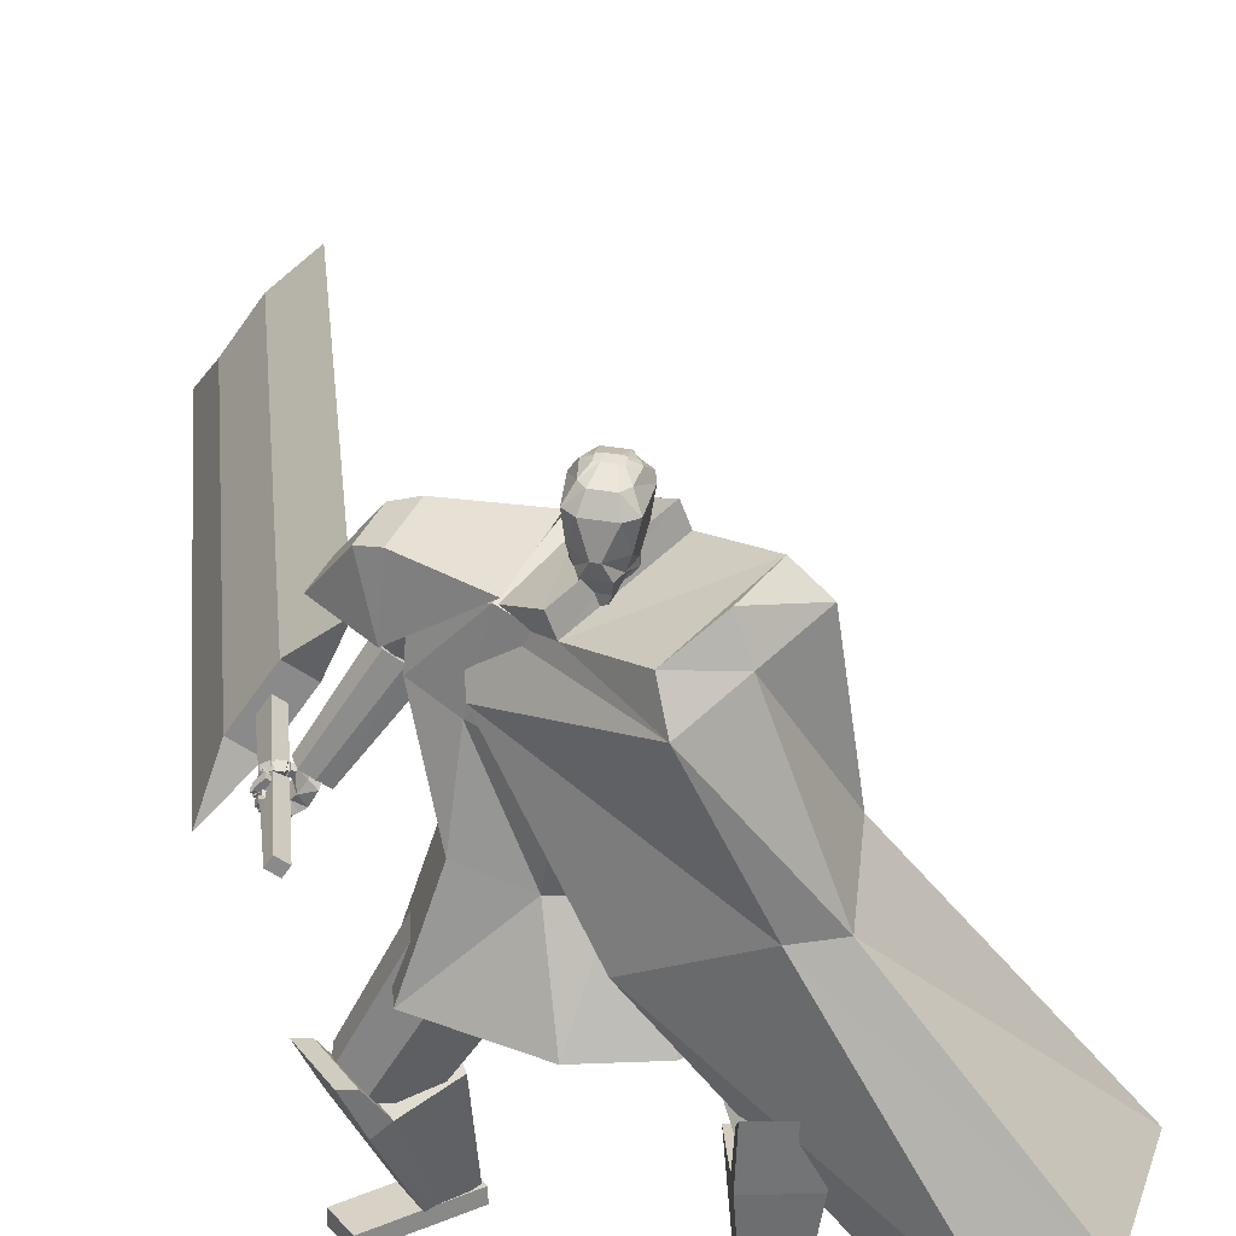
<metadata>
{"format":"obj","ext":"obj","renderer":"f3d","projection":"perspective","resolution":1024,"background":"white","views":[{"elev":23.4,"azim":-4.0,"up":"+Y"}]}
</metadata>
<code>
o Cube.004
v 1.783 0.2838 1.291
v -0.8158 4.388 0.2514
v 2.249 0.5735 -1.057
v -0.06766 4.748 -0.3308
v 2.11 0.6317 1.861
v 0.1378 4.628 1.708
v 3.258 0.9919 0.4163
v 0.8934 4.977 1.042
v -0.8131 3.956 0.5886
v 0.1638 4.39 -0.354
v 1.154 4.735 1.133
v 0.2028 4.283 1.871
v 0.9055 2.944 -0.1532
v 1.366 3.367 0.9103
v 0.8419 2.918 1.58
v -0.05314 2.435 0.9956
v 0.4463 4.871 0.4033
v 2.781 0.8073 1.641
v 0.5709 4.862 1.444
v 0.6785 4.509 1.502
v -0.3261 4.486 0.983
v 1.244 2.909 1.485
v -0.8233 4.44 0.2741
v -0.07519 4.801 -0.308
v -0.3992 4.685 1.012
v 0.3704 5.072 0.4307
v 0.8979 -0.009554 1.645
v 0.9013 0.1292 1.648
v 0.6541 0.01465 0.7338
v 0.6575 0.1534 0.7366
v 1.226 -0.01574 1.557
v 1.229 0.123 1.56
v 0.9817 0.008463 0.6461
v 0.9851 0.1472 0.6488
v -0.05292 4.579 0.8062
v 0.05311 5.397 0.7562
v -0.01639 4.615 0.6619
v 0.07413 5.417 0.6731
v 0.1413 5.375 0.6195
v 0.2337 5.269 0.5018
v 0.2122 5.037 0.398
v 0.1678 4.865 0.5363
v 0.1697 4.792 0.5261
v 0.08637 5.316 0.8586
v 0.131 5.164 0.9296
v 0.08321 4.931 0.877
v 0.04876 4.798 0.7992
v 0.06687 4.75 0.7002
v -0.02857 4.603 0.71
v 0.06713 5.411 0.7008
v 0.1406 4.764 0.641
v 0.1353 4.834 0.6646
v 0.2036 5 0.5489
v 0.233 5.239 0.6215
v 0.1565 5.36 0.6762
v 0.03017 5.424 0.6637
v -0.08193 4.581 0.7993
v -0.04541 4.617 0.655
v 0.009149 5.404 0.7468
v -0.02477 4.684 0.8376
v -0.02257 4.78 0.9001
v -0.09031 4.917 0.9552
v 0.01643 5.154 0.9765
v 0.006144 5.305 0.9139
v 0.07422 4.791 0.5017
v 0.07489 4.875 0.5151
v 0.1538 5.07 0.3029
v 0.1619 5.296 0.4019
v 0.1039 5.4 0.5279
v 0.02317 5.418 0.6914
v -0.05758 4.605 0.7031
v -0.1689 4.588 0.779
v -0.123 5.41 0.7149
v -0.1324 4.624 0.6347
v -0.102 5.431 0.6319
v -0.1439 5.397 0.5526
v -0.1889 5.302 0.4028
v -0.1574 5.066 0.3114
v -0.2039 4.894 0.4492
v -0.2116 4.822 0.4368
v -0.2094 5.338 0.7893
v -0.3022 5.197 0.8281
v -0.2701 4.958 0.7942
v -0.2244 4.819 0.7352
v -0.2036 4.77 0.6368
v -0.1446 4.612 0.6828
v -0.109 5.424 0.6595
v -0.2407 4.793 0.5516
v -0.2364 4.862 0.5775
v -0.2218 5.032 0.4492
v -0.2454 5.276 0.5093
v -0.1845 5.386 0.5963
v -0.05788 5.431 0.6431
v -0.1399 4.586 0.7857
v -0.1034 4.621 0.6414
v -0.0789 5.411 0.7262
v -0.1927 4.697 0.7983
v -0.2084 4.794 0.8565
v -0.1531 4.921 0.9405
v -0.2228 5.173 0.9204
v -0.1644 5.318 0.8739
v -0.1164 4.806 0.457
v -0.111 4.889 0.4716
v -0.05895 5.086 0.2531
v -0.07734 5.314 0.3458
v -0.06666 5.413 0.4879
v -0.06488 5.424 0.6708
v -0.1156 4.609 0.6895
v 1.255 1.996 0.4815
v 0.3669 4.587 1.527
v 1.26 2.014 -0.1567
v 0.7398 4.767 1.237
v -0 1.905 -0.6352
v 0.2058 4.789 0.09052
v 0 1.868 0.9539
v -0.3665 4.455 0.8668
v 0.902 4.191 1.051
v 0.4639 3.973 1.418
v -0.2907 3.69 0.904
v 0.1543 4.023 -0.2208
v 0.516 4.838 0.6276
v 0.3336 1.868 0.9539
v 0.3336 1.905 -0.6352
v -0.0862 4.538 1.132
v 0.1611 3.782 1.135
v 0.8654 4.12 0.6628
v -1.254 1.994 0.4695
v -1.254 2.009 -0.1727
v -0.8858 4.131 -0.4239
v -1.149 3.956 0.1971
v -0.2152 4.827 -0.05617
v -0.3336 1.868 0.9539
v -0.3336 1.905 -0.6352
v -0.6607 4.555 0.5998
v -0.8277 3.8 0.4612
v -0.5825 4.086 -0.4208
v 0.9602 2.977 -0.07262
v 0.9308 2.949 0.5488
v -0 2.79 -0.2954
v 0.4551 2.789 -0.2551
v 0.4107 2.769 0.6152
v -0.000363 2.768 0.6602
v -0.9269 2.967 -0.1763
v -0.9366 2.946 0.4806
v -0.4551 2.789 -0.2551
v -0.4107 2.769 0.6152
v -0.9591 4.454 -0.2043
v -1.12 4.349 0.1645
v -1.239 4.724 0.1785
v -1.006 4.856 -0.2502
v -0.9589 4.294 -0.4499
v -1.285 4.11 0.149
v -0.2285 4.828 -0.06386
v -0.6191 4.607 0.6536
v -1.219 4.802 -0.3122
v -1.415 4.691 0.04763
v -1.531 4.365 -0.5751
v -1.694 4.272 -0.2748
v 0.6903 1.338 1.228
v 0.2898 2.563 0.4296
v 0.7559 1.078 0.8299
v 0.3721 2.238 -0.06852
v 1.154 1.462 1.223
v 0.87 2.719 0.4236
v 1.219 1.202 0.8245
v 0.9523 2.394 -0.07456
v 0.9948 1.111 0.7819
v 0.6716 2.279 -0.128
v 0.9038 1.472 1.335
v 0.5572 2.731 0.5636
v -1.611 1.362 -0.2994
v -0.9726 2.697 0.03094
v -1.22 1.214 -0.5356
v -0.4846 2.511 -0.2647
v -1.444 1.161 0.103
v -0.7634 2.445 0.5348
v -1.054 1.012 -0.1332
v -0.2748 2.259 0.239
v -1.093 1.096 -0.3612
v -0.3242 2.364 -0.04639
v -1.635 1.303 -0.03323
v -1.002 2.623 0.3642
v 0.7157 0.1431 1.098
v 0.6356 1.745 1.439
v 0.7158 0.1534 0.7042
v 1.014 0.1363 1.098
v 1.167 1.733 1.439
v 1.014 0.1467 0.7041
v 0.7157 0.1457 0.9976
v 0.633 1.633 1.299
v 1.014 0.139 0.9975
v 1.164 1.621 1.299
v 0.6235 1.208 1.336
v 0.6242 1.251 0.6354
v 1.155 1.239 0.6352
v 1.154 1.196 1.336
v 1.155 1.226 1.157
v 0.6241 1.238 1.158
v 0.865 0.152 0.6299
v 0.8649 0.1397 1.098
v 0.9011 1.739 1.439
v 0.8985 1.627 1.299
v 0.8649 0.1423 0.9976
v 0.8889 1.202 1.336
v 0.8938 1.242 0.5691
v -1.217 0.1229 -0.6098
v -1.864 1.525 -0.05874
v -0.8839 0.257 -0.7739
v -1.069 0.06672 -0.3566
v -1.601 1.425 0.3919
v -0.7363 0.2008 -0.5207
v -1.131 0.1572 -0.6518
v -1.724 1.465 -0.1536
v -0.9839 0.101 -0.3985
v -1.461 1.365 0.297
v -1.676 1.058 -0.2719
v -1.089 1.32 -0.5558
v -0.8264 1.22 -0.1052
v -1.413 0.9583 0.1788
v -1.267 1.042 0.1122
v -1.529 1.142 -0.3385
v -0.7475 0.2541 -0.6782
v -1.143 0.09481 -0.4832
v -1.732 1.475 0.1666
v -1.592 1.415 0.0717
v -1.058 0.1291 -0.5252
v -1.544 1.008 -0.04653
v -0.895 1.295 -0.3614
v -1.688 0.02513 -0.3827
v -1.688 0.1635 -0.3727
v -0.8612 0.05905 -0.8371
v -0.8614 0.1975 -0.8271
v -1.524 0.003973 -0.08639
v -1.524 0.1424 -0.0764
v -0.6974 0.03789 -0.5408
v -0.6976 0.1763 -0.5308
v -0.9955 4.603 -0.2386
v -0.9869 3.917 -0.8766
v -0.8535 3.838 -0.7924
v -0.8808 4.522 -0.1494
v -1.145 3.978 -0.9361
v -1.142 4.664 -0.301
v -1.282 3.92 -0.861
v -1.278 4.591 -0.2252
v -0.9552 3.757 -0.6607
v -0.9374 4.419 -0.02782
v -1.205 4.41 -0.0185
v -1.196 3.705 -0.6555
v -1.049 3.655 -0.5937
v -1.067 4.356 0.04554
v -1.32 3.781 -0.7419
v -1.32 4.483 -0.107
v -1.122 3.646 -0.6495
v -1.674 2.876 -0.7336
v -1.777 2.949 -0.743
v -1.258 3.744 -0.6604
v -1.572 2.805 -0.7564
v -0.9865 3.553 -0.6821
v -1.544 2.79 -0.8838
v -0.9496 3.535 -0.8553
v -1.811 2.979 -0.8658
v -1.304 3.785 -0.8266
v -1.131 3.671 -1.028
v -1.68 2.894 -1.016
v -1.781 2.966 -0.9937
v -1.268 3.767 -0.9996
v -1.578 2.82 -1.007
v -0.9954 3.574 -1.018
v -1.254 3.69 -0.9504
v -1.049 3.734 -0.6495
v -1.099 3.476 -0.9895
v -1.251 3.882 -0.7044
v -1.223 3.697 -0.7388
v -0.9073 3.86 -0.7474
v -1.079 3.473 -0.768
v -1.112 4.01 -0.8224
v -1.72 2.907 -0.9997
v -1.87 2.691 -0.9269
v -1.67 2.834 -1.009
v -1.82 2.637 -0.9307
v -1.717 2.89 -0.7233
v -1.867 2.679 -0.7926
v -1.656 2.821 -0.708
v -1.827 2.625 -0.7633
v -1.846 2.736 -0.9817
v -1.786 2.682 -0.9987
v -1.816 2.653 -0.7255
v -1.847 2.713 -0.7321
v -1.773 2.763 -1.043
v -1.722 2.7 -0.7359
v -1.786 2.795 -0.7167
v -1.798 2.834 -1.049
v -1.815 2.772 -0.9798
v -1.757 2.717 -1.002
v -1.781 2.666 -0.7311
v -1.825 2.75 -0.7409
v -1.819 2.746 -0.9678
v -1.914 2.697 -0.9923
v -1.791 2.701 -0.989
v -1.888 2.653 -1.013
v -1.819 2.717 -0.9087
v -1.916 2.669 -0.9329
v -1.792 2.672 -0.9299
v -1.889 2.625 -0.954
v -1.9 2.687 -1.003
v -1.992 2.749 -1.007
v -1.931 2.641 -1.011
v -2.023 2.703 -1.015
v -1.907 2.681 -0.9385
v -1.999 2.743 -0.9423
v -1.938 2.635 -0.9465
v -2.03 2.696 -0.9503
v -1.988 2.725 -1.009
v -1.933 2.821 -1.007
v -2.037 2.753 -1.014
v -1.981 2.849 -1.013
v -1.994 2.728 -0.9432
v -1.939 2.824 -0.9418
v -2.043 2.756 -0.9491
v -1.988 2.852 -0.9477
v -1.892 2.676 -0.9855
v -1.919 2.684 -0.9911
v -1.894 2.644 -0.9956
v -1.934 2.651 -0.9984
v -1.894 2.665 -0.9481
v -1.926 2.673 -0.9525
v -1.897 2.634 -0.9579
v -1.934 2.64 -0.9614
v -1.996 2.725 -0.9951
v -2.007 2.749 -0.9958
v -2.017 2.706 -1
v -2.035 2.74 -1.001
v -1.999 2.724 -0.9556
v -2.014 2.748 -0.9563
v -2.019 2.702 -0.9608
v -2.041 2.734 -0.9615
v -1.829 2.713 -0.9495
v -1.94 2.715 -0.9432
v -1.832 2.66 -0.9684
v -1.942 2.662 -0.9622
v -1.826 2.691 -0.8878
v -1.936 2.693 -0.8815
v -1.829 2.638 -0.9067
v -1.939 2.64 -0.9005
v -1.934 2.716 -0.9383
v -2.01 2.787 -0.9003
v -1.975 2.682 -0.9563
v -2.051 2.752 -0.9183
v -1.933 2.685 -0.8804
v -2.009 2.756 -0.8424
v -1.974 2.651 -0.8984
v -2.05 2.721 -0.8604
v -2.012 2.754 -0.9136
v -1.933 2.831 -0.9052
v -2.051 2.793 -0.9035
v -1.973 2.87 -0.8951
v -2.007 2.742 -0.8493
v -1.928 2.819 -0.8409
v -2.046 2.781 -0.8391
v -1.968 2.858 -0.8308
v -1.92 2.687 -0.9387
v -1.948 2.712 -0.925
v -1.949 2.662 -0.9514
v -1.977 2.688 -0.9377
v -1.92 2.668 -0.9035
v -1.947 2.693 -0.8898
v -1.949 2.644 -0.9162
v -1.976 2.669 -0.9025
v -2.008 2.768 -0.8948
v -2.035 2.794 -0.881
v -2.037 2.744 -0.9075
v -2.064 2.769 -0.8938
v -2.008 2.749 -0.8596
v -2.035 2.775 -0.8459
v -2.037 2.725 -0.8723
v -2.064 2.751 -0.8586
v -1.836 2.692 -0.8851
v -1.928 2.654 -0.8848
v -1.817 2.645 -0.8961
v -1.909 2.608 -0.8959
v -1.831 2.68 -0.8272
v -1.923 2.642 -0.8269
v -1.812 2.634 -0.8383
v -1.904 2.596 -0.838
v -1.92 2.656 -0.8816
v -1.999 2.708 -0.8496
v -1.95 2.616 -0.891
v -2.029 2.667 -0.8589
v -1.911 2.637 -0.8266
v -1.99 2.688 -0.7945
v -1.94 2.596 -0.8359
v -2.02 2.648 -0.8039
v -1.989 2.692 -0.8521
v -1.947 2.774 -0.8146
v -2.035 2.712 -0.8432
v -1.993 2.794 -0.8057
v -1.989 2.667 -0.7982
v -1.947 2.749 -0.7607
v -2.035 2.687 -0.7892
v -1.993 2.769 -0.7517
v -1.902 2.633 -0.8798
v -1.931 2.652 -0.8682
v -1.923 2.605 -0.8864
v -1.952 2.623 -0.8748
v -1.896 2.621 -0.8464
v -1.925 2.64 -0.8348
v -1.918 2.593 -0.853
v -1.946 2.611 -0.8414
v -1.998 2.684 -0.845
v -2.009 2.705 -0.8333
v -2.023 2.67 -0.8473
v -2.036 2.693 -0.8348
v -1.991 2.676 -0.8104
v -2.009 2.694 -0.7996
v -2.018 2.656 -0.8144
v -2.033 2.679 -0.802
v -1.845 2.694 -0.7993
v -1.914 2.677 -0.7799
v -1.832 2.661 -0.7848
v -1.902 2.644 -0.7655
v -1.839 2.714 -0.76
v -1.908 2.696 -0.7407
v -1.826 2.681 -0.7456
v -1.896 2.663 -0.7263
v -1.921 2.68 -0.7772
v -1.987 2.707 -0.7569
v -1.929 2.646 -0.7607
v -1.995 2.674 -0.7404
v -1.903 2.694 -0.7393
v -1.969 2.721 -0.719
v -1.912 2.661 -0.7228
v -1.978 2.688 -0.7025
v -1.971 2.709 -0.752
v -1.98 2.783 -0.7505
v -2.009 2.705 -0.7488
v -2.017 2.779 -0.7474
v -1.968 2.709 -0.7079
v -1.976 2.783 -0.7065
v -2.005 2.704 -0.7048
v -2.014 2.778 -0.7033
v -1.904 2.677 -0.7716
v -1.928 2.675 -0.7647
v -1.897 2.654 -0.7613
v -1.925 2.652 -0.7538
v -1.897 2.685 -0.7483
v -1.917 2.688 -0.7416
v -1.894 2.663 -0.7375
v -1.919 2.663 -0.7304
v -1.976 2.696 -0.746
v -1.982 2.715 -0.742
v -1.988 2.681 -0.7379
v -2.004 2.709 -0.7385
v -1.97 2.696 -0.7191
v -1.976 2.716 -0.7158
v -1.988 2.686 -0.7139
v -2 2.709 -0.7119
v -1.759 2.836 -1.022
v -1.823 2.871 -1.009
v -1.787 2.788 -1.033
v -1.851 2.824 -1.02
v -1.754 2.817 -0.9524
v -1.819 2.852 -0.939
v -1.783 2.769 -0.9636
v -1.847 2.805 -0.9503
v -1.838 2.886 -0.9899
v -1.91 2.893 -1.006
v -1.834 2.843 -1.027
v -1.907 2.851 -1.042
v -1.854 2.839 -0.937
v -1.926 2.846 -0.9527
v -1.85 2.796 -0.9738
v -1.923 2.804 -0.9894
v -1.946 2.886 -1.01
v -2.01 2.852 -1.024
v -1.919 2.851 -1.045
v -1.984 2.816 -1.059
v -1.934 2.841 -0.9547
v -1.998 2.807 -0.9689
v -1.907 2.806 -0.9893
v -1.972 2.771 -1.003
v -1.82 2.859 -0.9941
v -1.844 2.87 -0.991
v -1.824 2.835 -1.006
v -1.85 2.84 -1.009
v -1.829 2.841 -0.9495
v -1.855 2.845 -0.9531
v -1.832 2.81 -0.9695
v -1.858 2.818 -0.97
v -1.909 2.877 -0.9987
v -1.935 2.877 -1.004
v -1.903 2.854 -1.024
v -1.927 2.845 -1.03
v -1.915 2.853 -0.9663
v -1.939 2.843 -0.9715
v -1.903 2.824 -0.9913
v -1.932 2.819 -0.9971
v -1.627 2.901 -0.9441
v -1.67 2.957 -0.9398
v -1.621 2.885 -0.766
v -1.676 2.94 -0.7742
v -1.518 3.055 -0.9379
v -1.562 3.111 -0.9337
v -1.511 3.04 -0.7594
v -1.56 3.1 -0.7663
v -2.251 2.635 -1.912
v -2.409 2.99 -7.908
v -2.006 2.462 -1.929
v -2.164 2.817 -7.925
v -1.884 3.153 -1.891
v -2.043 3.508 -7.887
v -1.639 2.98 -1.908
v -1.797 3.335 -7.904
v -2.467 2.052 -1.748
v -2.65 2.463 -8.684
v -1.426 3.522 -1.688
v -1.589 3.889 -7.876
v -1.976 2.687 0.01411
v -2.064 2.786 -2.302
v -1.873 2.614 0.007119
v -1.961 2.714 -2.309
v -1.917 2.77 0.0175
v -1.951 2.945 -2.296
v -1.814 2.698 0.01051
v -1.849 2.873 -2.302
f 10 4 17 8 11
f 20 19 6 12
f 12 6 21 2 9
f 21 17 26 25
f 15 12 9 16
f 22 20 12 15
f 13 10 11 14
f 3 13 14 7
f 18 22 15 5
f 5 15 16 1
f 7 14 22 18
f 14 11 20 22
f 11 8 19 20
f 17 4 24 26
f 25 26 24 23
f 4 2 23 24
f 2 21 25 23
f 8 17 21 6 19
f 27 28 30 29
f 29 30 34 33
f 33 34 32 31
f 31 32 28 27
f 29 33 31 27
f 34 30 28 32
f 69 56 38 39
f 71 108 95 58
f 91 82 81 92
f 71 49 35 57
f 100 63 64 101
f 58 95 102 65
f 69 106 93 56
f 51 52 47 48
f 52 53 46 47
f 63 100 99 62
f 70 59 36 50
f 49 51 48 35
f 67 41 42 66
f 68 40 41 67
f 53 54 45 46
f 58 65 43 37
f 65 66 42 43
f 42 41 53 52
f 41 40 54 53
f 68 69 39 40
f 40 39 55 54
f 46 45 63 62
f 47 46 62 61
f 43 42 52 51
f 37 43 51 49
f 107 96 59 70
f 58 37 49 71
f 39 38 50 55
f 55 50 36 44
f 57 94 108 71
f 38 56 70 50
f 67 104 105 68
f 93 107 70 56
f 101 64 59 96
f 45 44 64 63
f 66 103 104 67
f 65 102 103 66
f 48 47 61 60
f 35 48 60 57
f 44 36 59 64
f 68 105 106 69
f 106 76 75 93
f 94 57 60 97
f 108 94 72 86
f 88 85 84 89
f 89 84 83 90
f 73 96 107 87
f 86 72 85 88
f 78 104 103 79
f 77 105 104 78
f 90 83 82 91
f 95 74 80 102
f 102 80 79 103
f 79 89 90 78
f 78 90 91 77
f 105 77 76 106
f 77 91 92 76
f 83 99 100 82
f 84 98 99 83
f 80 88 89 79
f 74 86 88 80
f 95 108 86 74
f 76 92 87 75
f 92 81 73 87
f 75 87 107 93
f 97 60 61 98
f 54 55 44 45
f 82 100 101 81
f 85 97 98 84
f 72 94 97 85
f 81 101 96 73
f 126 121 112 117
f 117 112 110 118
f 123 111 109 122
f 121 114 116 124
f 125 124 116 119
f 141 125 119 142
f 137 117 118 138
f 140 126 117 137
f 139 120 126 140
f 138 118 125 141
f 118 110 124 125
f 112 121 124 110
f 113 123 122 115
f 120 114 121 126
f 136 129 131
f 133 132 127 128
f 131 134 116 114
f 135 119 116 134
f 146 142 119 135
f 143 144 130 129
f 145 143 129 136
f 139 145 136 120
f 144 146 135 130
f 113 115 132 133
f 120 136 131 114
f 135 134 130
f 127 132 146 144
f 113 133 145 139
f 133 128 143 145
f 128 127 144 143
f 132 115 142 146
f 109 138 141 122
f 113 139 140 123
f 123 140 137 111
f 111 137 138 109
f 122 141 142 115
f 129 130 148 147
f 134 148 130
f 129 147 131
f 150 151 157 155
f 153 151 150
f 150 149 154 153
f 152 154 149
f 157 158 156 155
f 151 152 158 157
f 152 149 156 158
f 149 150 155 156
f 159 160 162 161
f 167 168 166 165
f 165 166 164 163
f 169 170 160 159
f 167 165 163 169
f 168 162 160 170
f 166 168 170 164
f 161 167 169 159
f 163 164 170 169
f 161 162 168 167
f 171 172 174 173
f 179 180 178 177
f 177 178 176 175
f 181 182 172 171
f 179 177 175 181
f 180 174 172 182
f 178 180 182 176
f 173 179 181 171
f 175 176 182 181
f 173 174 180 179
f 197 192 187 196
f 204 201 184 193
f 203 191 186 200
f 202 190 184 201
f 199 188 191 203
f 193 184 190 198
f 183 193 198 189
f 188 195 197 191
f 200 204 193 183
f 191 197 196 186
f 199 205 195 188
f 189 198 194 185
f 185 194 205 199
f 186 196 204 200
f 185 199 203 189
f 192 202 201 187
f 189 203 200 183
f 196 187 201 204
f 202 192 197 198 190
f 195 194 198 197
f 205 194 195
f 220 215 210 219
f 227 224 207 216
f 226 214 209 223
f 225 213 207 224
f 222 211 214 226
f 216 207 213 221
f 206 216 221 212
f 211 218 220 214
f 223 227 216 206
f 214 220 219 209
f 222 228 218 211
f 212 221 217 208
f 208 217 228 222
f 209 219 227 223
f 208 222 226 212
f 215 225 224 210
f 212 226 223 206
f 219 210 224 227
f 225 215 220 221 213
f 218 217 221 220
f 228 217 218
f 229 230 232 231
f 231 232 236 235
f 235 236 234 233
f 233 234 230 229
f 231 235 233 229
f 236 232 230 234
f 243 244 242 241
f 238 237 240 239
f 241 242 237 238
f 248 251 243 241 238 239 245 249
f 239 240 246 245
f 243 251 252 244
f 248 249 250 247
f 251 248 247 252
f 249 245 246 250
f 242 244 252 247 250 246 240 237
f 259 260 258 257
f 254 253 256 255
f 257 258 253 254
f 264 267 259 257 254 255 261 265
f 255 256 262 261
f 259 267 268 260
f 264 265 266 263
f 267 264 263 268
f 265 261 262 266
f 258 260 268 263 266 262 256 253
f 269 270 272 271
f 271 272 276 275
f 275 276 274 273
f 273 274 270 269
f 271 275 273 269
f 276 272 270 274
f 285 286 280 278
f 286 287 284 280
f 287 288 282 284
f 288 285 278 282
f 279 497 499 283
f 284 282 278 280
f 296 293 285 288
f 295 296 288 287
f 294 295 287 286
f 293 294 286 285
f 277 279 289 292
f 279 283 290 289
f 283 281 291 290
f 281 277 292 291
f 292 289 294 293
f 289 290 295 294
f 290 291 296 295
f 291 292 293 296
f 297 299 300 298
f 299 303 304 300
f 303 301 302 304
f 301 297 298 302
f 299 297 301 303
f 304 302 298 300
f 305 307 308 306
f 307 311 312 308
f 311 309 310 312
f 309 305 306 310
f 307 305 309 311
f 312 310 306 308
f 313 315 316 314
f 315 319 320 316
f 319 317 318 320
f 317 313 314 318
f 315 313 317 319
f 320 318 314 316
f 321 323 324 322
f 323 327 328 324
f 327 325 326 328
f 325 321 322 326
f 323 321 325 327
f 328 326 322 324
f 329 331 332 330
f 331 335 336 332
f 335 333 334 336
f 333 329 330 334
f 331 329 333 335
f 336 334 330 332
f 337 339 340 338
f 339 343 344 340
f 343 341 342 344
f 341 337 338 342
f 339 337 341 343
f 344 342 338 340
f 345 347 348 346
f 347 351 352 348
f 351 349 350 352
f 349 345 346 350
f 347 345 349 351
f 352 350 346 348
f 353 355 356 354
f 355 359 360 356
f 359 357 358 360
f 357 353 354 358
f 355 353 357 359
f 360 358 354 356
f 361 363 364 362
f 363 367 368 364
f 367 365 366 368
f 365 361 362 366
f 363 361 365 367
f 368 366 362 364
f 369 371 372 370
f 371 375 376 372
f 375 373 374 376
f 373 369 370 374
f 371 369 373 375
f 376 374 370 372
f 377 379 380 378
f 379 383 384 380
f 383 381 382 384
f 381 377 378 382
f 379 377 381 383
f 384 382 378 380
f 385 387 388 386
f 387 391 392 388
f 391 389 390 392
f 389 385 386 390
f 387 385 389 391
f 392 390 386 388
f 393 395 396 394
f 395 399 400 396
f 399 397 398 400
f 397 393 394 398
f 395 393 397 399
f 400 398 394 396
f 401 403 404 402
f 403 407 408 404
f 407 405 406 408
f 405 401 402 406
f 403 401 405 407
f 408 406 402 404
f 409 411 412 410
f 411 415 416 412
f 415 413 414 416
f 413 409 410 414
f 411 409 413 415
f 416 414 410 412
f 417 419 420 418
f 419 423 424 420
f 423 421 422 424
f 421 417 418 422
f 419 417 421 423
f 424 422 418 420
f 425 427 428 426
f 427 431 432 428
f 431 429 430 432
f 429 425 426 430
f 427 425 429 431
f 432 430 426 428
f 433 435 436 434
f 435 439 440 436
f 439 437 438 440
f 437 433 434 438
f 435 433 437 439
f 440 438 434 436
f 441 443 444 442
f 443 447 448 444
f 447 445 446 448
f 445 441 442 446
f 443 441 445 447
f 448 446 442 444
f 449 451 452 450
f 451 455 456 452
f 455 453 454 456
f 453 449 450 454
f 451 449 453 455
f 456 454 450 452
f 457 459 460 458
f 459 463 464 460
f 463 461 462 464
f 461 457 458 462
f 459 457 461 463
f 464 462 458 460
f 465 467 468 466
f 467 471 472 468
f 471 469 470 472
f 469 465 466 470
f 467 465 469 471
f 472 470 466 468
f 473 475 476 474
f 475 479 480 476
f 479 477 478 480
f 477 473 474 478
f 475 473 477 479
f 480 478 474 476
f 481 483 484 482
f 483 487 488 484
f 487 485 486 488
f 485 481 482 486
f 483 481 485 487
f 488 486 482 484
f 489 491 492 490
f 491 495 496 492
f 495 493 494 496
f 493 489 490 494
f 491 489 493 495
f 496 494 490 492
f 500 499 503 504
f 277 498 497 279
f 283 499 500 281
f 281 500 498 277
f 501 502 504 503
f 497 498 502 501
f 498 500 504 502
f 499 497 501 503
f 512 508 514 506 510 516
f 513 514 508 507
f 507 508 512 511
f 515 516 510 509
f 509 510 506 505
f 511 512 516 515
f 505 506 514 513
f 517 518 520 519
f 519 520 524 523
f 523 524 522 521
f 521 522 518 517
f 519 523 521 517
f 524 520 518 522
f 511 509 505 507
f 515 509 511
f 513 507 505
f 62 99 98 61

</code>
